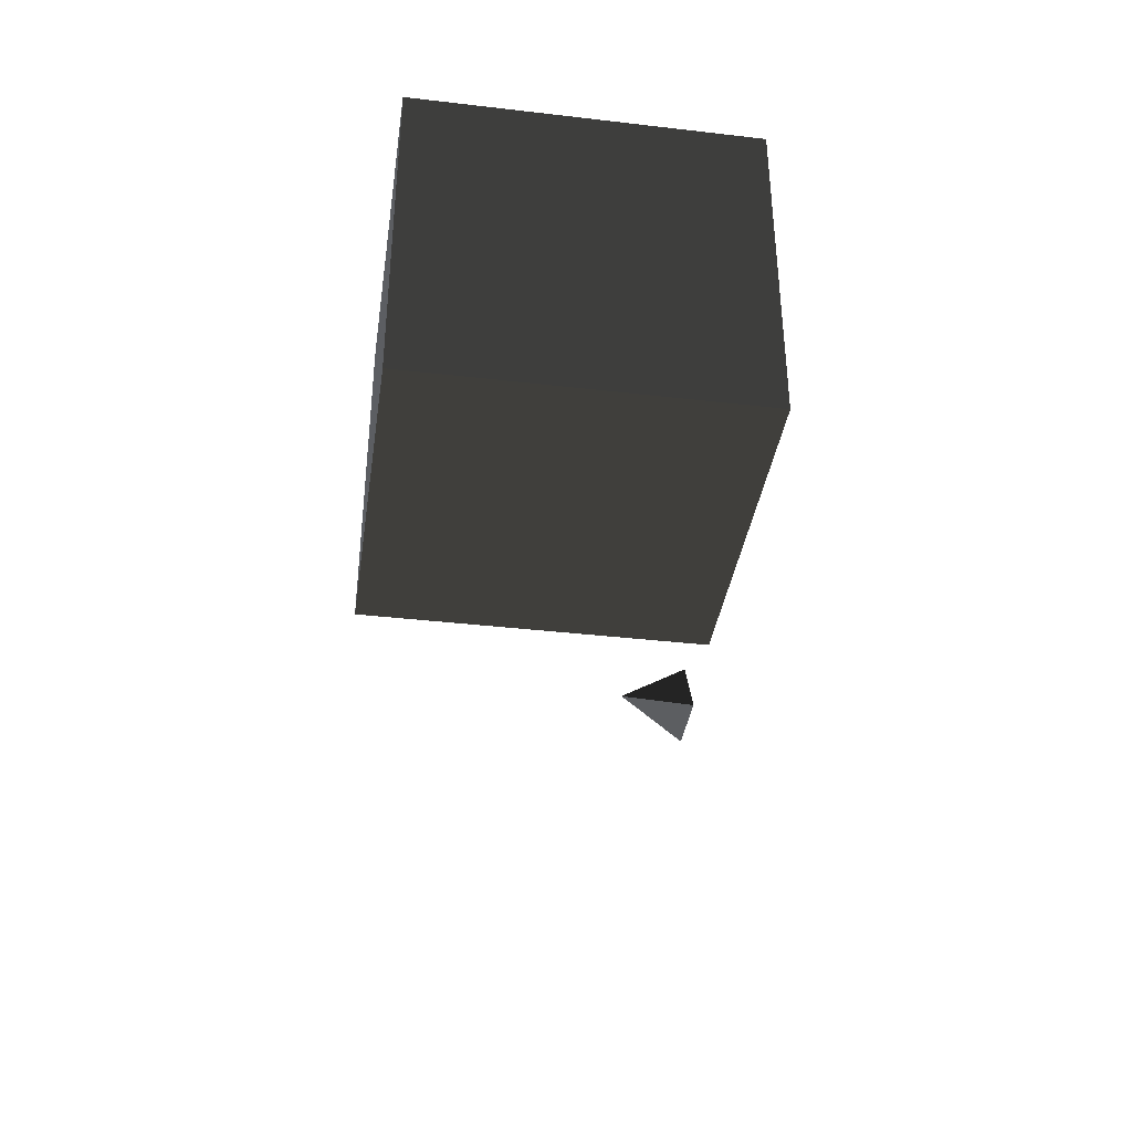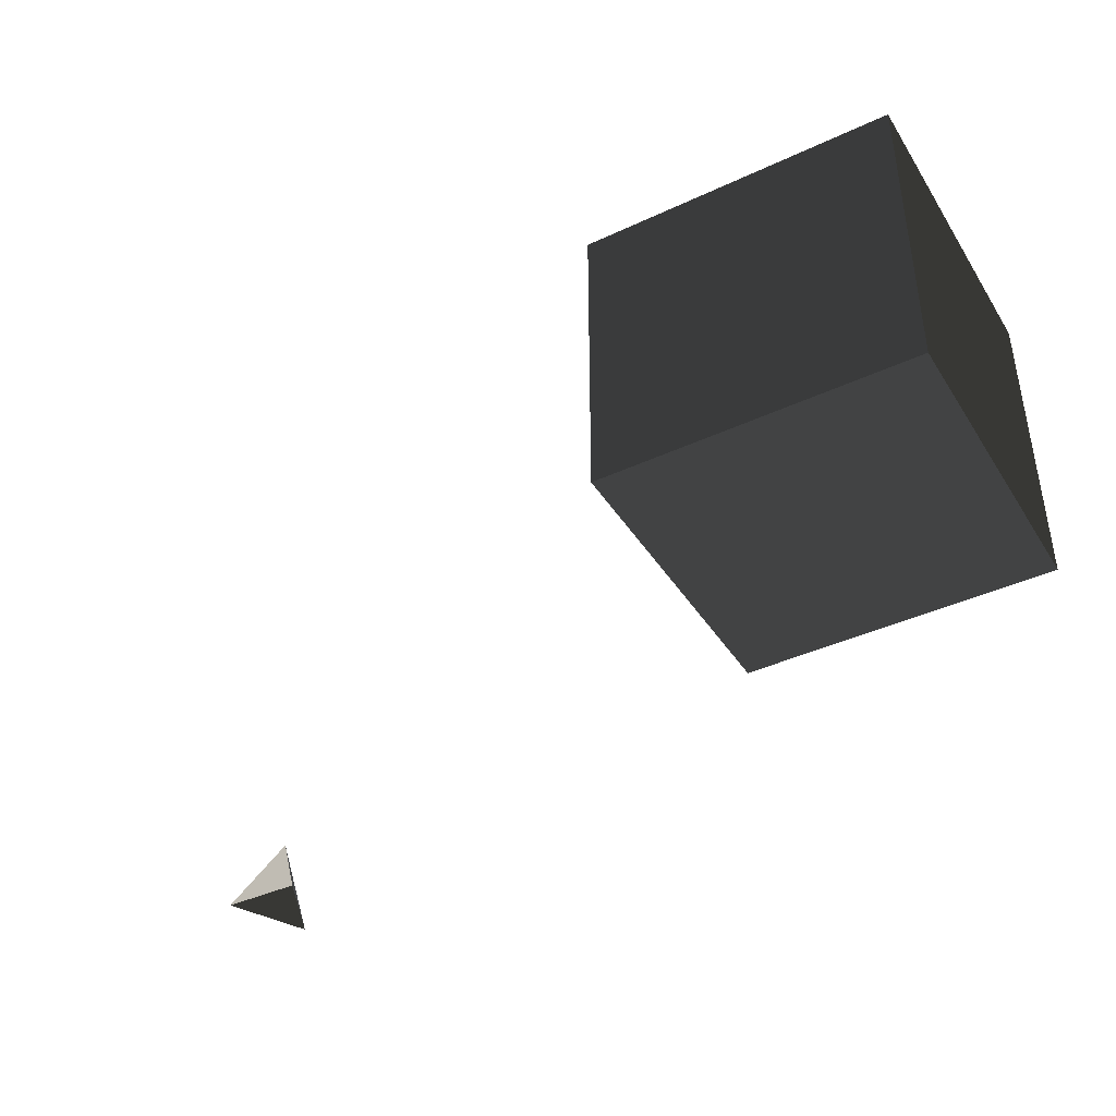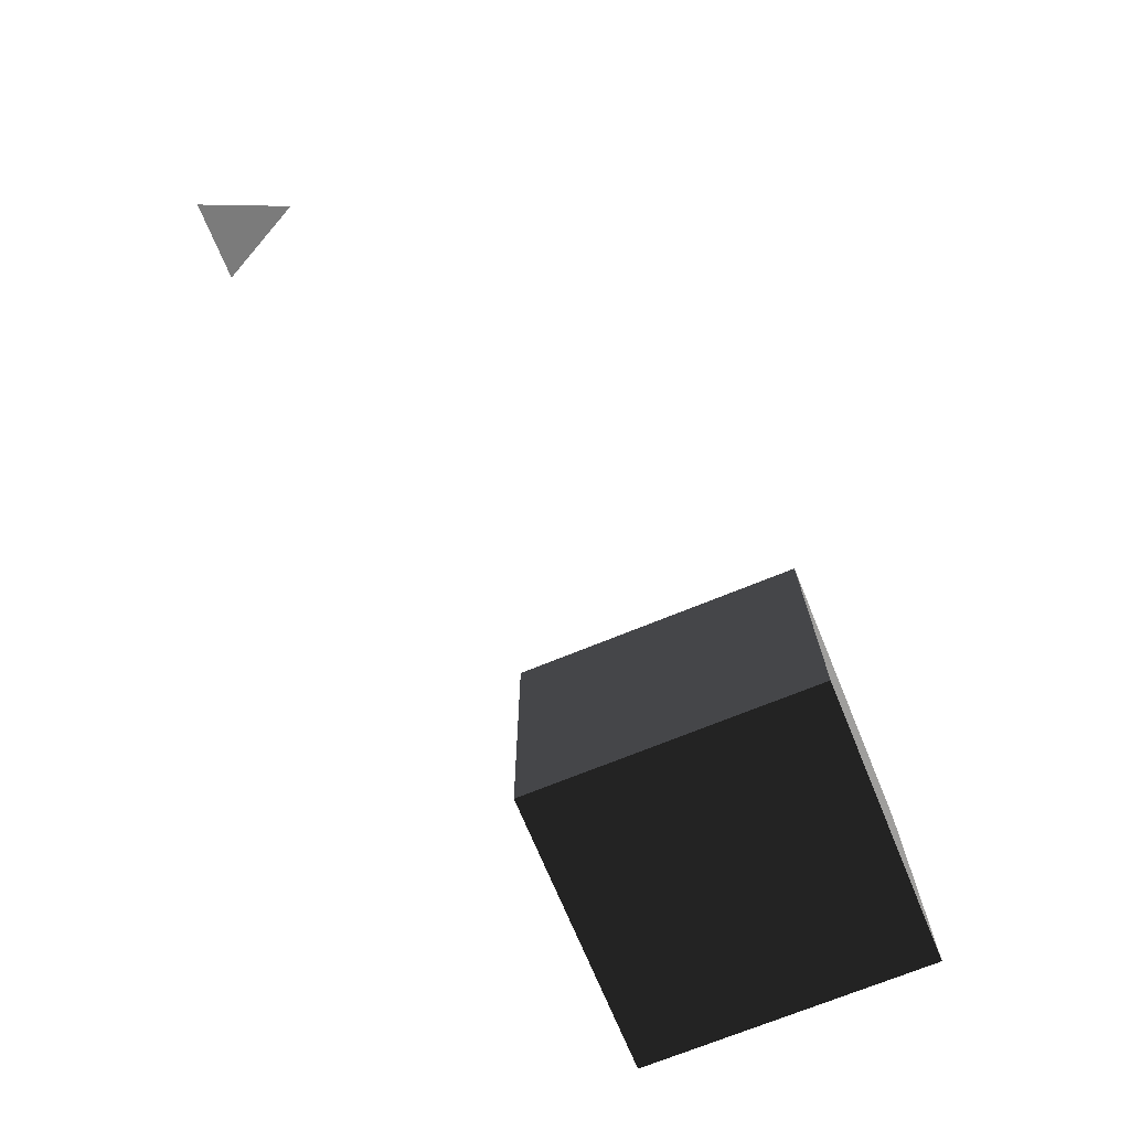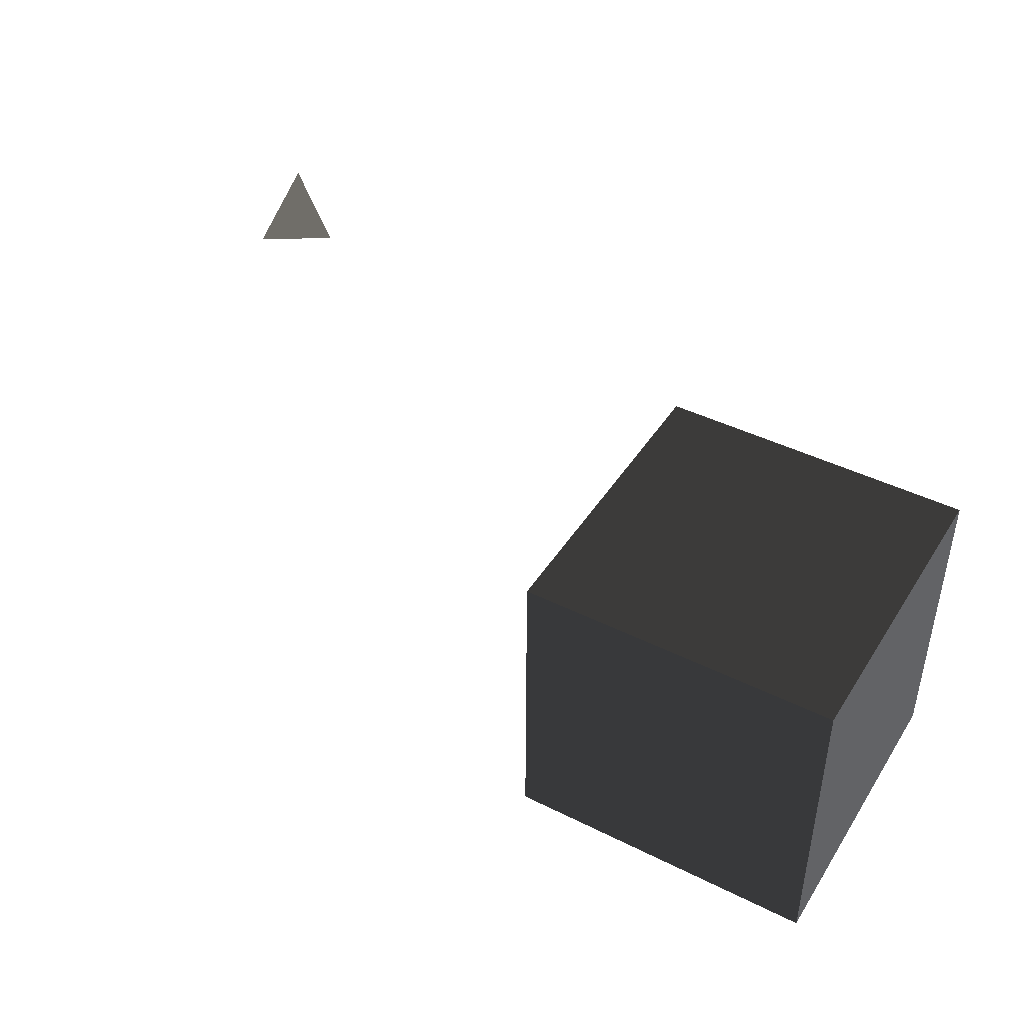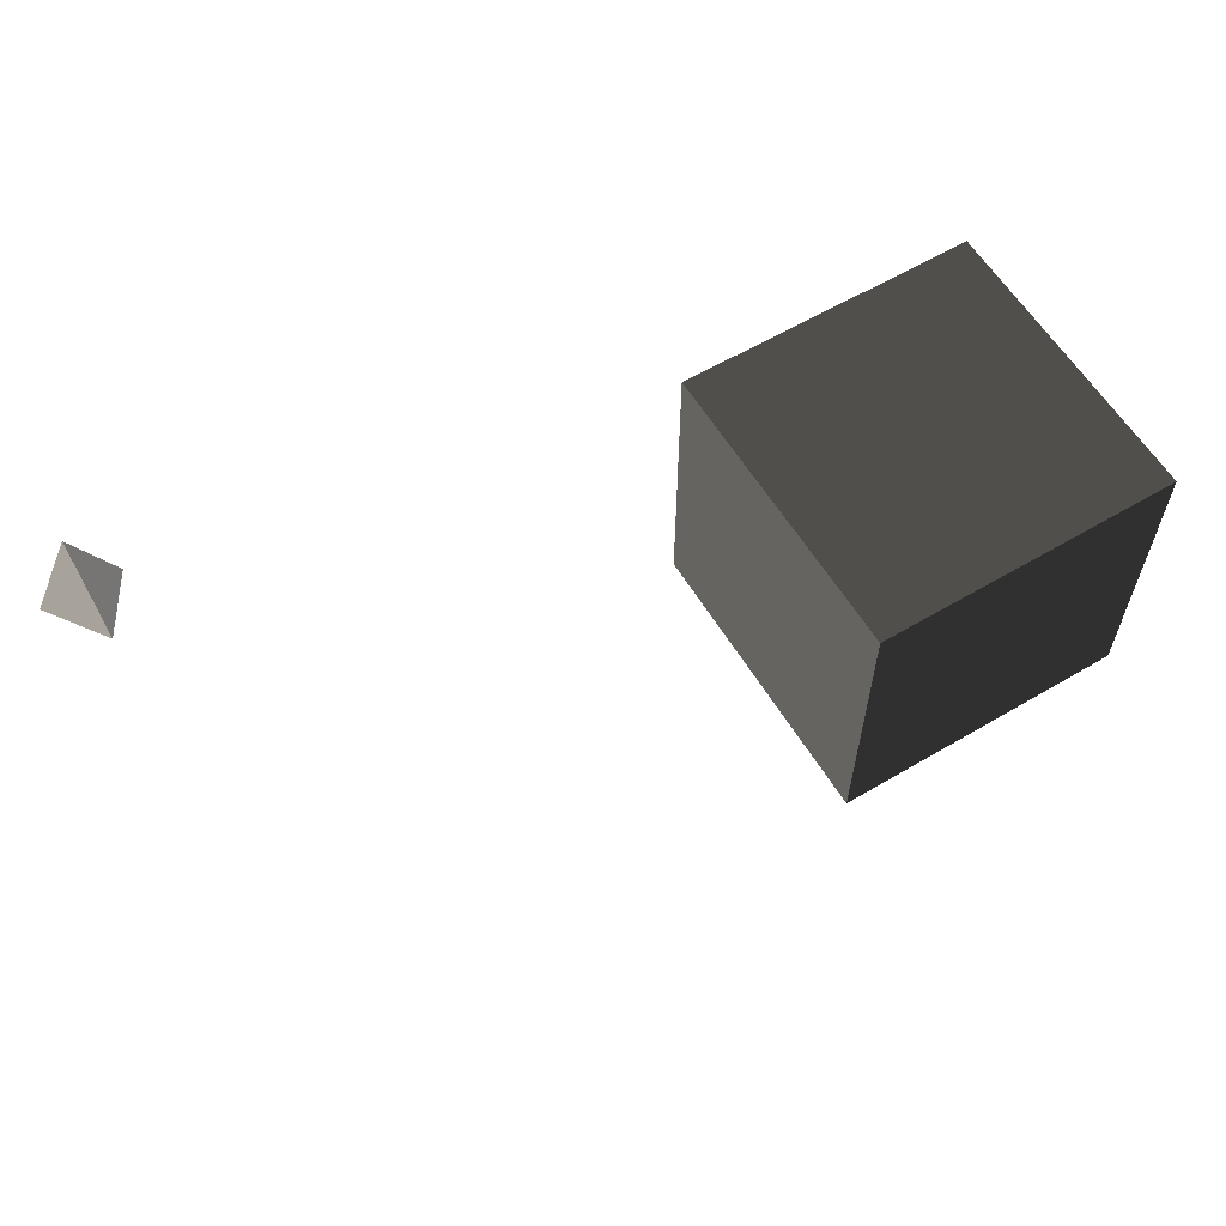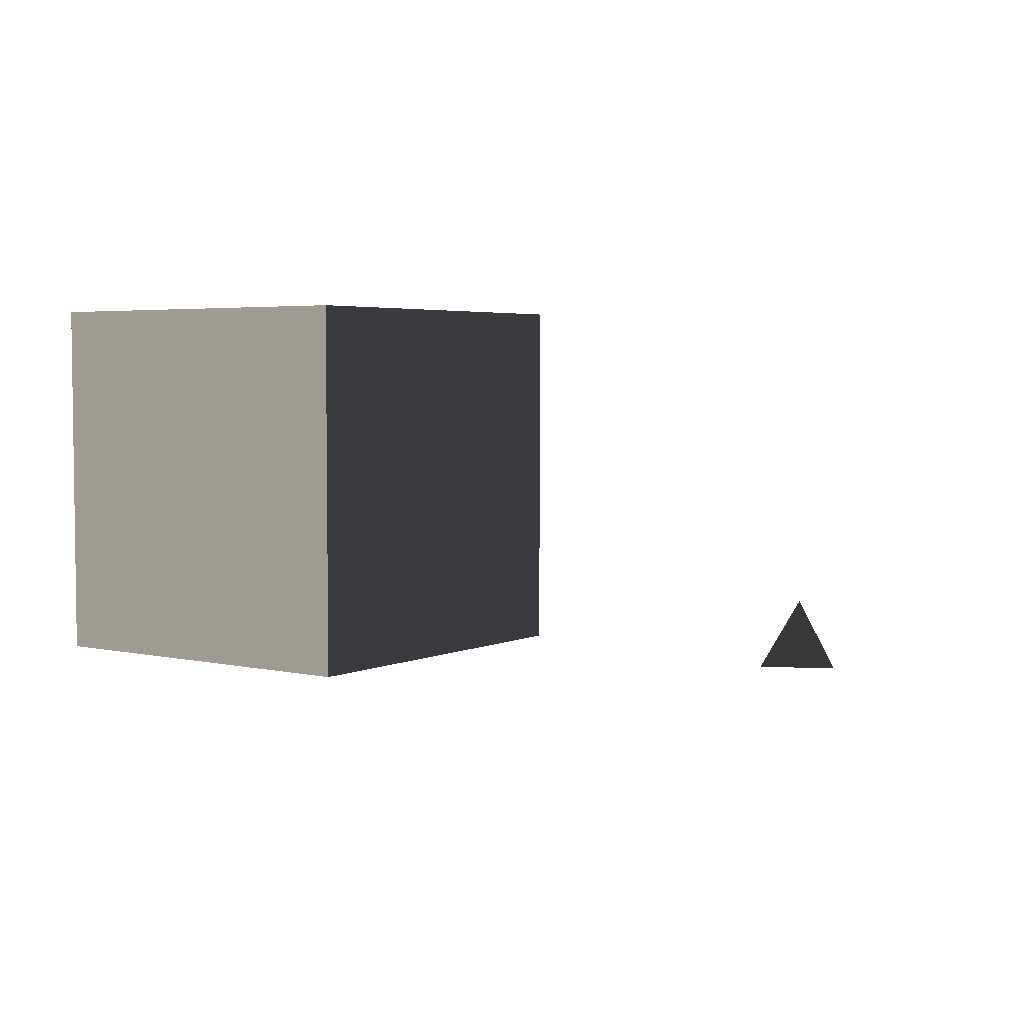
<metadata>
{"format":"obj","ext":"obj","renderer":"f3d","projection":"perspective","resolution":1024,"background":"white","views":[{"elev":-37.9,"azim":-98.4,"up":"+Z"},{"elev":-40.7,"azim":-150.3,"up":"+Y"},{"elev":-71.1,"azim":112.3,"up":"+Z"},{"elev":43.6,"azim":-149.6,"up":"+Z"},{"elev":59.9,"azim":148.9,"up":"+Z"},{"elev":4.2,"azim":-54.4,"up":"+Y"}]}
</metadata>
<code>
o Cube
v -1 1 -0
v -1 5 -0
v -1 1 -4
v -1 5 -4
v 3 1 -0
v 3 5 -0
v 3 1 -4
v 3 5 -4
f 1 2 4 3
f 3 4 8 7
f 7 8 6 5
f 5 6 2 1
f 3 7 5 1
f 8 4 2 6
o Pyramid
v 10 -0.25 0.65
v 10.5 -0.25 -0.35
v 9.5 -0.25 -0.35
v 10 0.75 0.05
f 9 12 10
f 9 10 11
f 10 12 11
f 11 12 9

</code>
